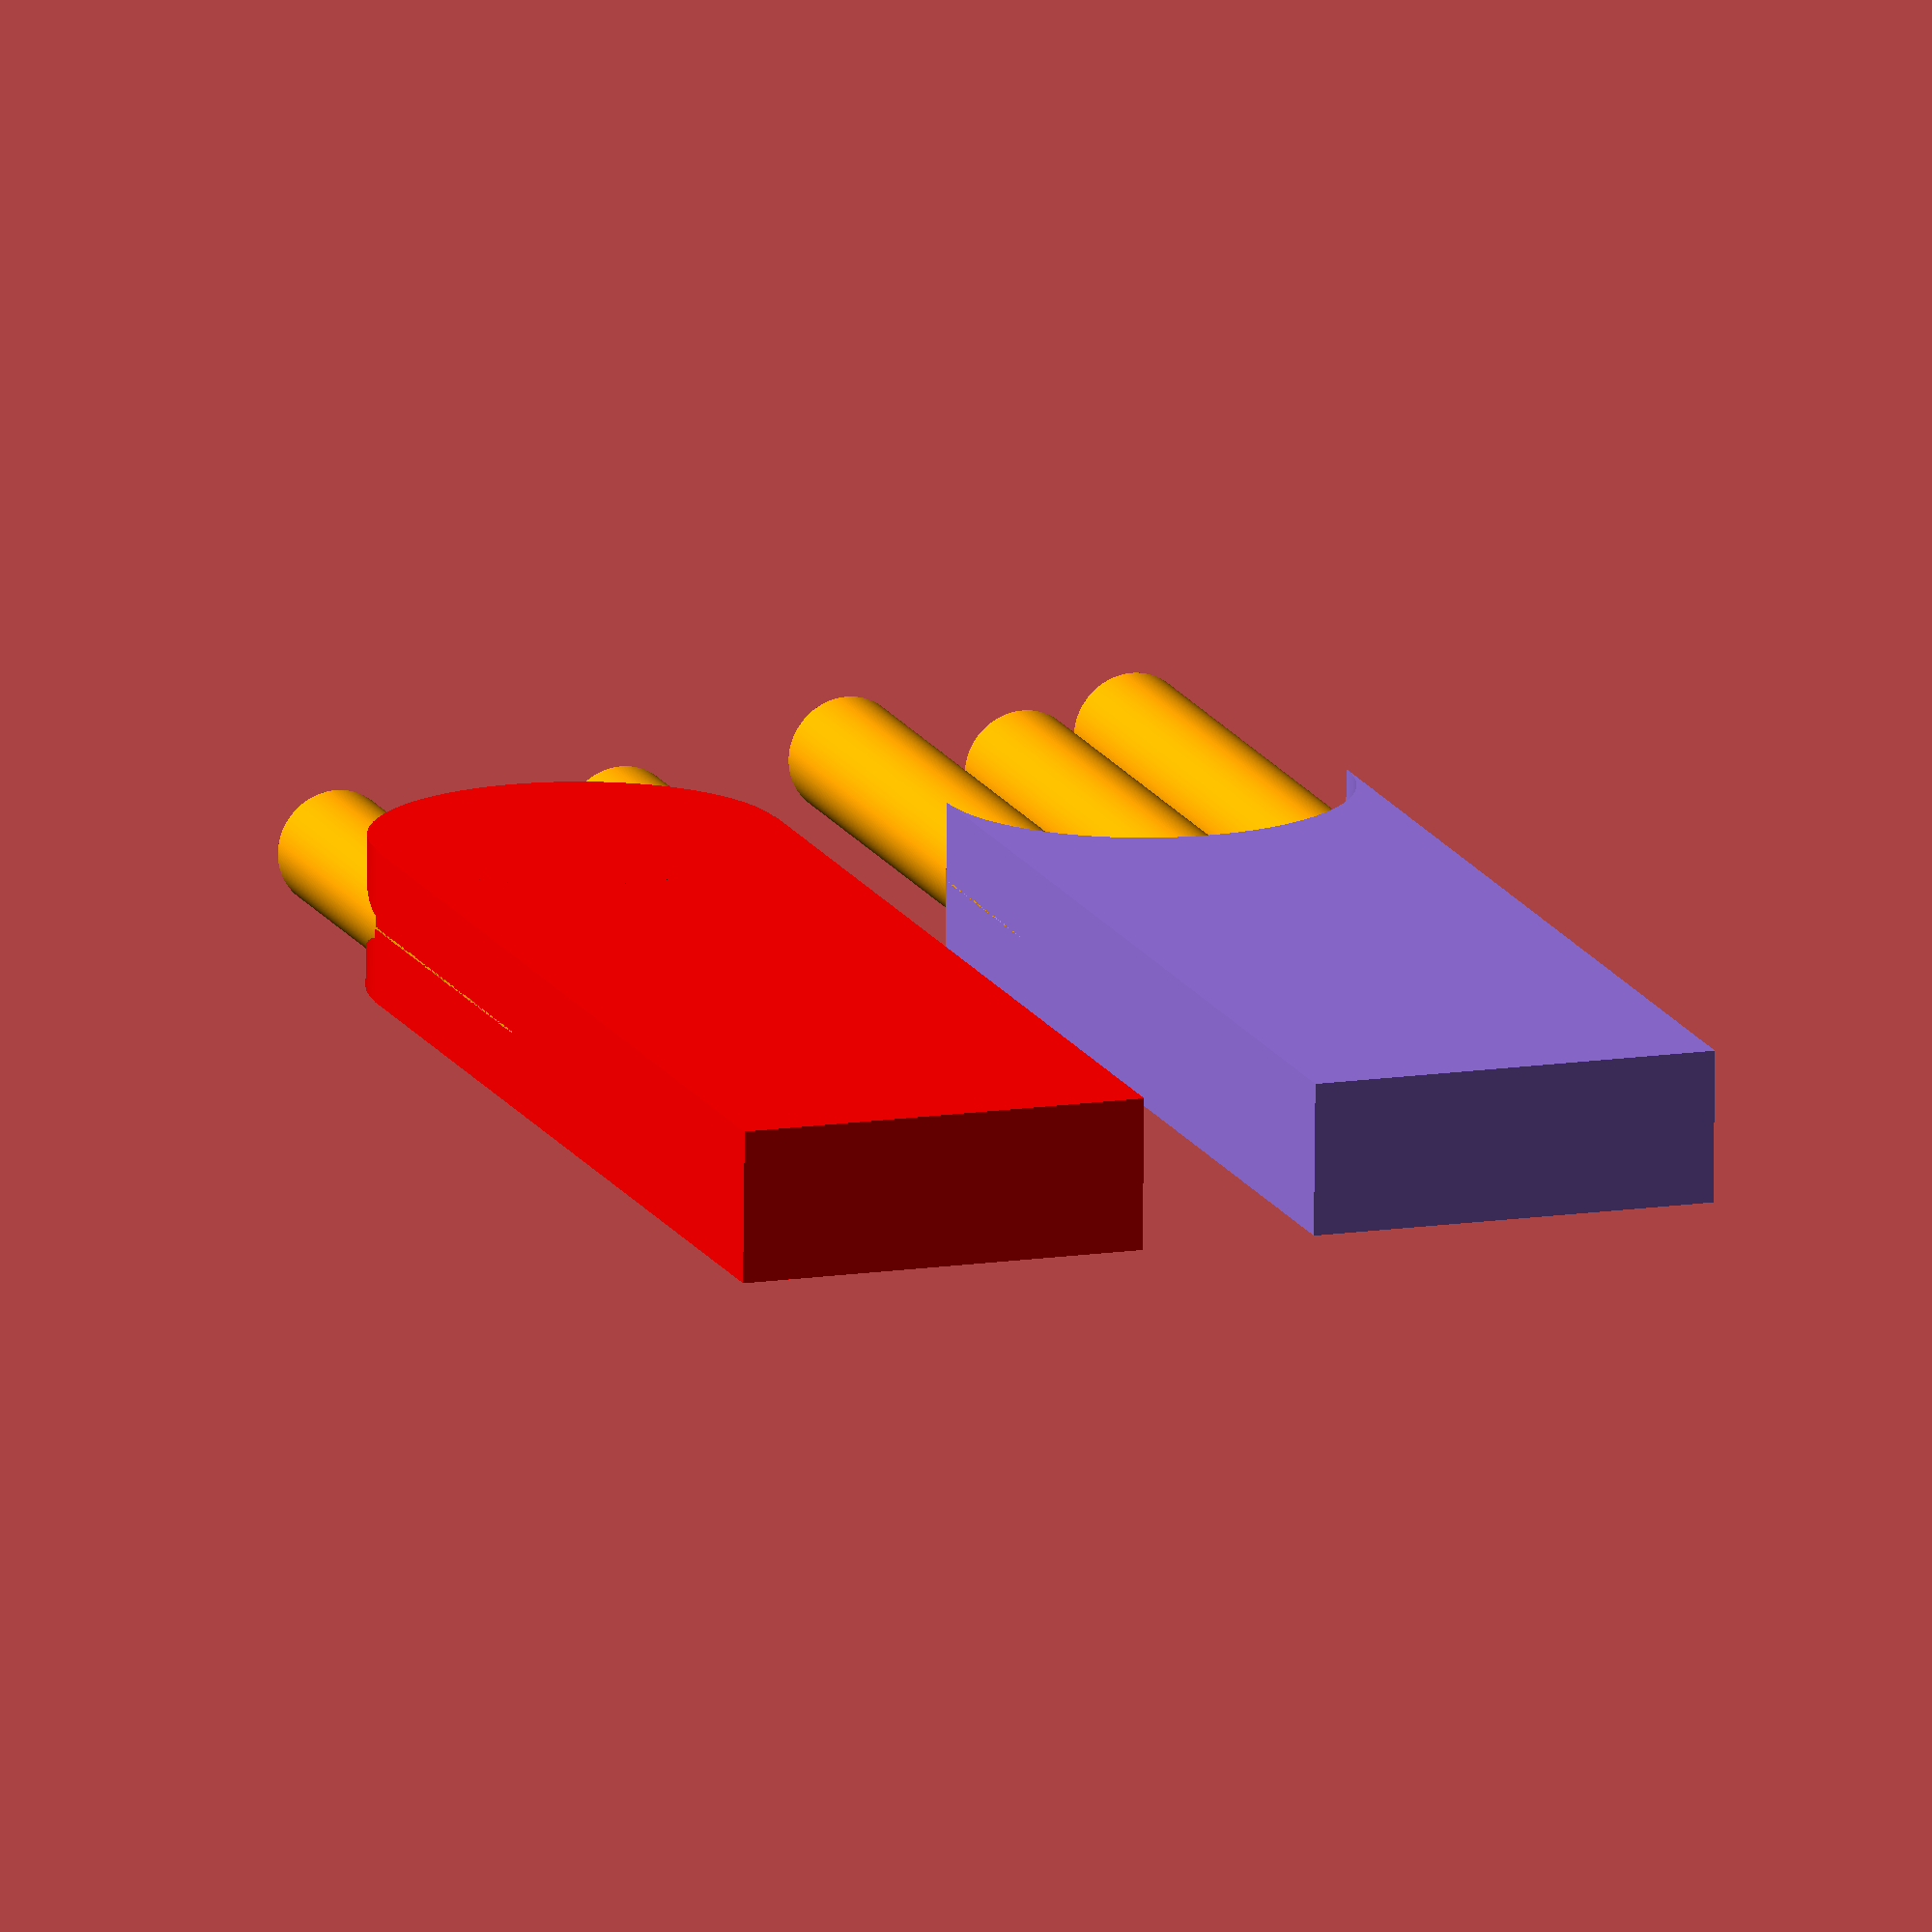
<openscad>
p=6;
g=12;
//Цитозин и Гуанин
$fn=270;
scale  ([1.1,1.2,1.3]) {
difference (){
color("MediumPurple") cube ([100,35,g]);
color("MediumPurple") translate ([0,17.5,-1]) cylinder (15,17.5,17.5);
}

translate ([0,50,0]){
color("Red") cube ([100,35,g]);
difference () {
color("Red") translate ([0,17.5,-0]) cylinder (12,17.4,17.4);
#translate ([-17.5,18,6])rotate ([0,90,0])cylinder (3.5,5,5);
  }
 }
}
//Связи между основаниями
translate ([0,0,3]) {
difference () {
color("Orange") translate ([-47,6,5]) rotate([0,90,0]) cylinder (70,p,p);
translate ([-47.1,6,5])rotate ([0,90,0])cylinder (3.5,5,5);
 }
difference () {
color("Orange")translate ([-47,36,5]) rotate([0,90,0]) cylinder (70,p,p);
translate ([-47.1,36,5])rotate ([0,90,0])cylinder (3.5,5,5);
}
difference (){
color("Orange")translate ([-37,21,5]) rotate([0,90,0]) cylinder (70,p,p);
translate ([-37.1,21,5])rotate ([0,90,0])cylinder (3.5,5,5);
 }
}
//трубы возле крсного фигуры "не получается переместить"
translate ([17.9,60,3]) {
difference () {
color("Orange") translate ([-47,6,5]) rotate([0,90,0]) cylinder (70,p,p);
translate ([-47.1,6,5])rotate ([0,90,0])cylinder (3.5,5,5);
 }
difference () {
color("Orange")translate ([-47,36,5]) rotate([0,90,0]) cylinder (70,p,p);
translate ([-47.1,36,5])rotate ([0,90,0])cylinder (3.5,5,5);
 }
}




</openscad>
<views>
elev=74.6 azim=109.4 roll=179.4 proj=o view=solid
</views>
